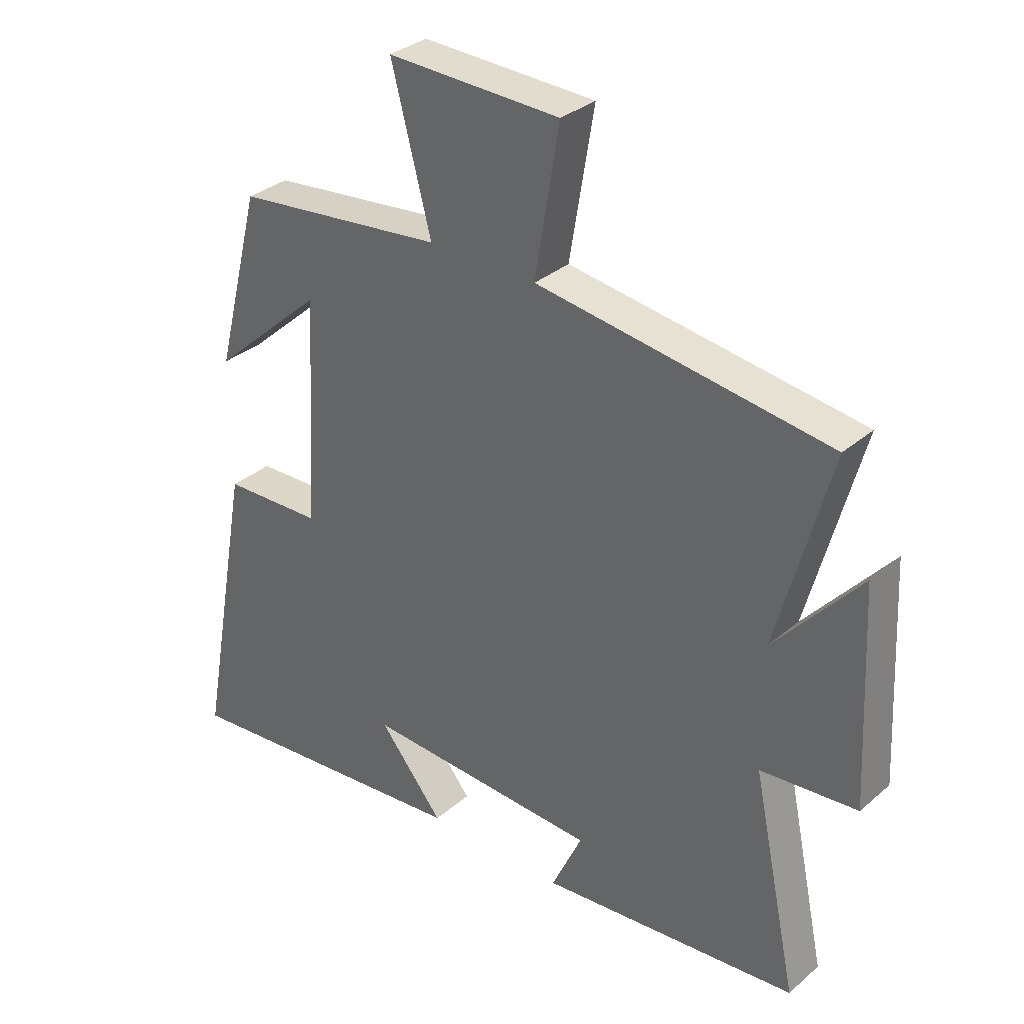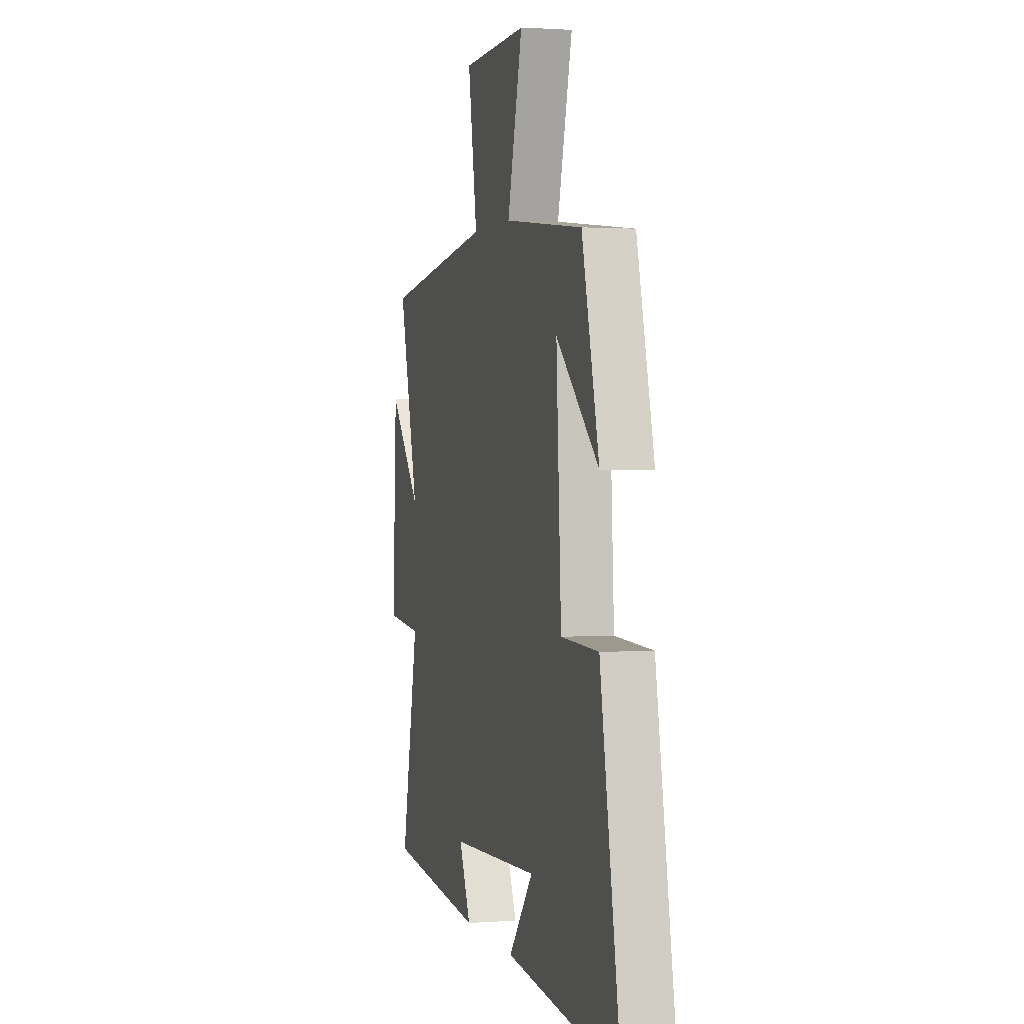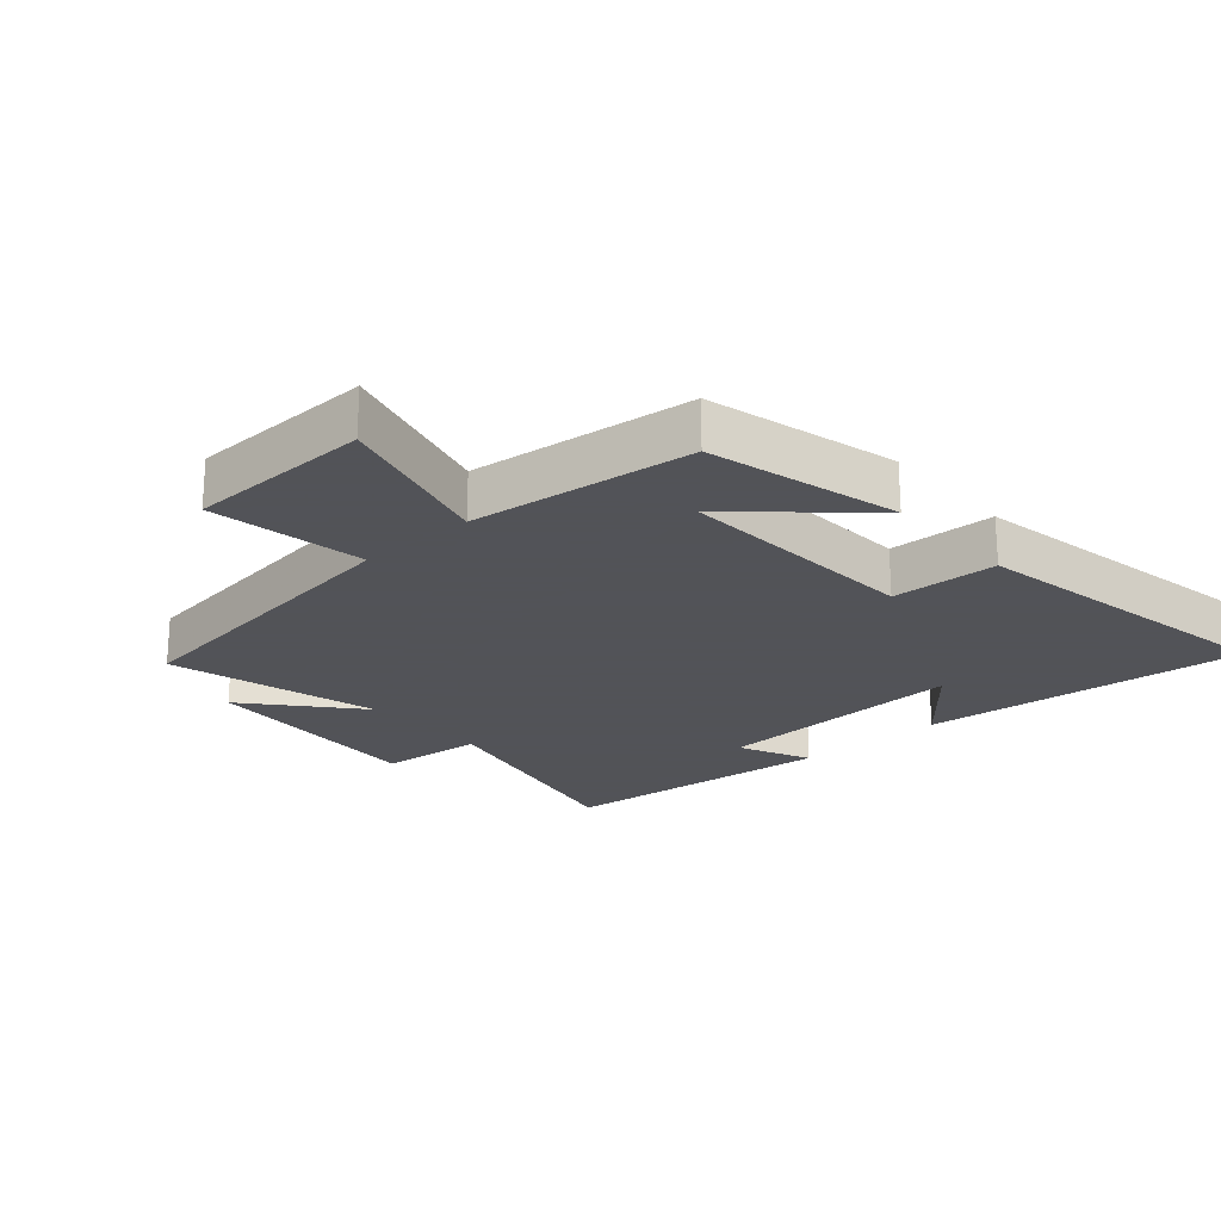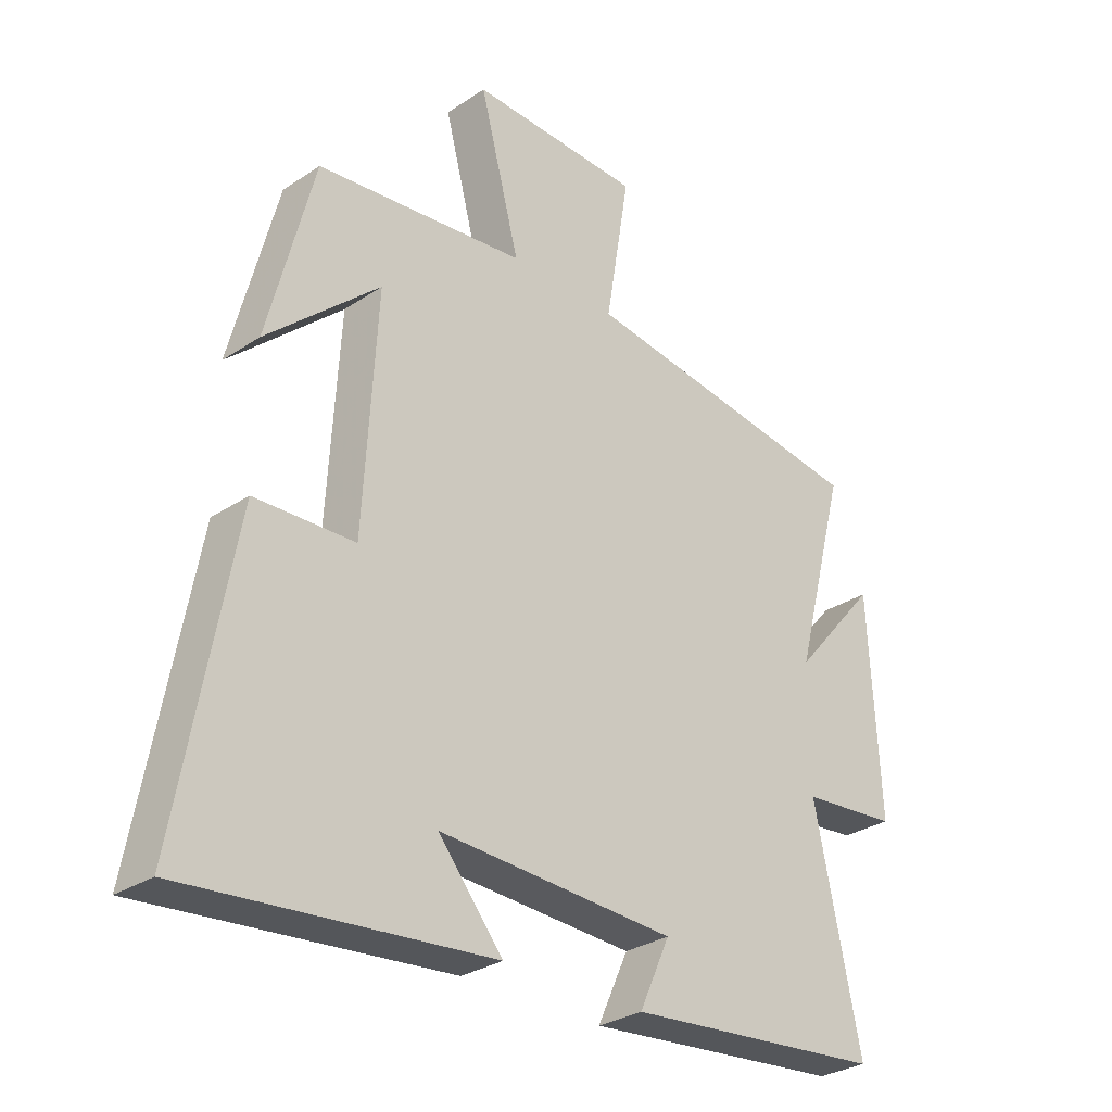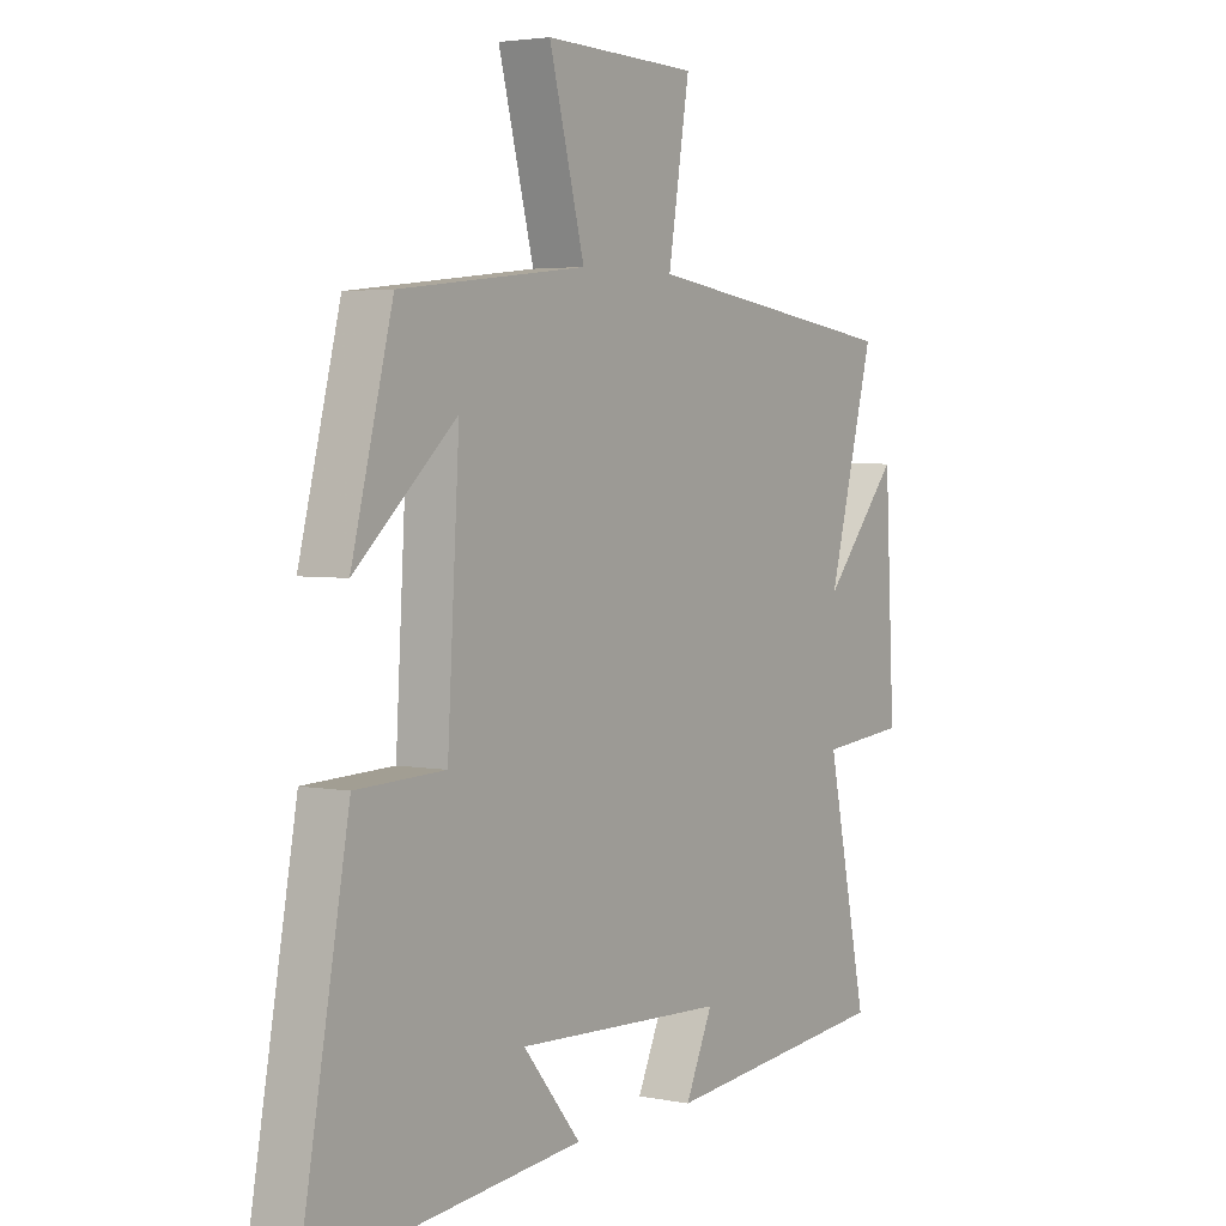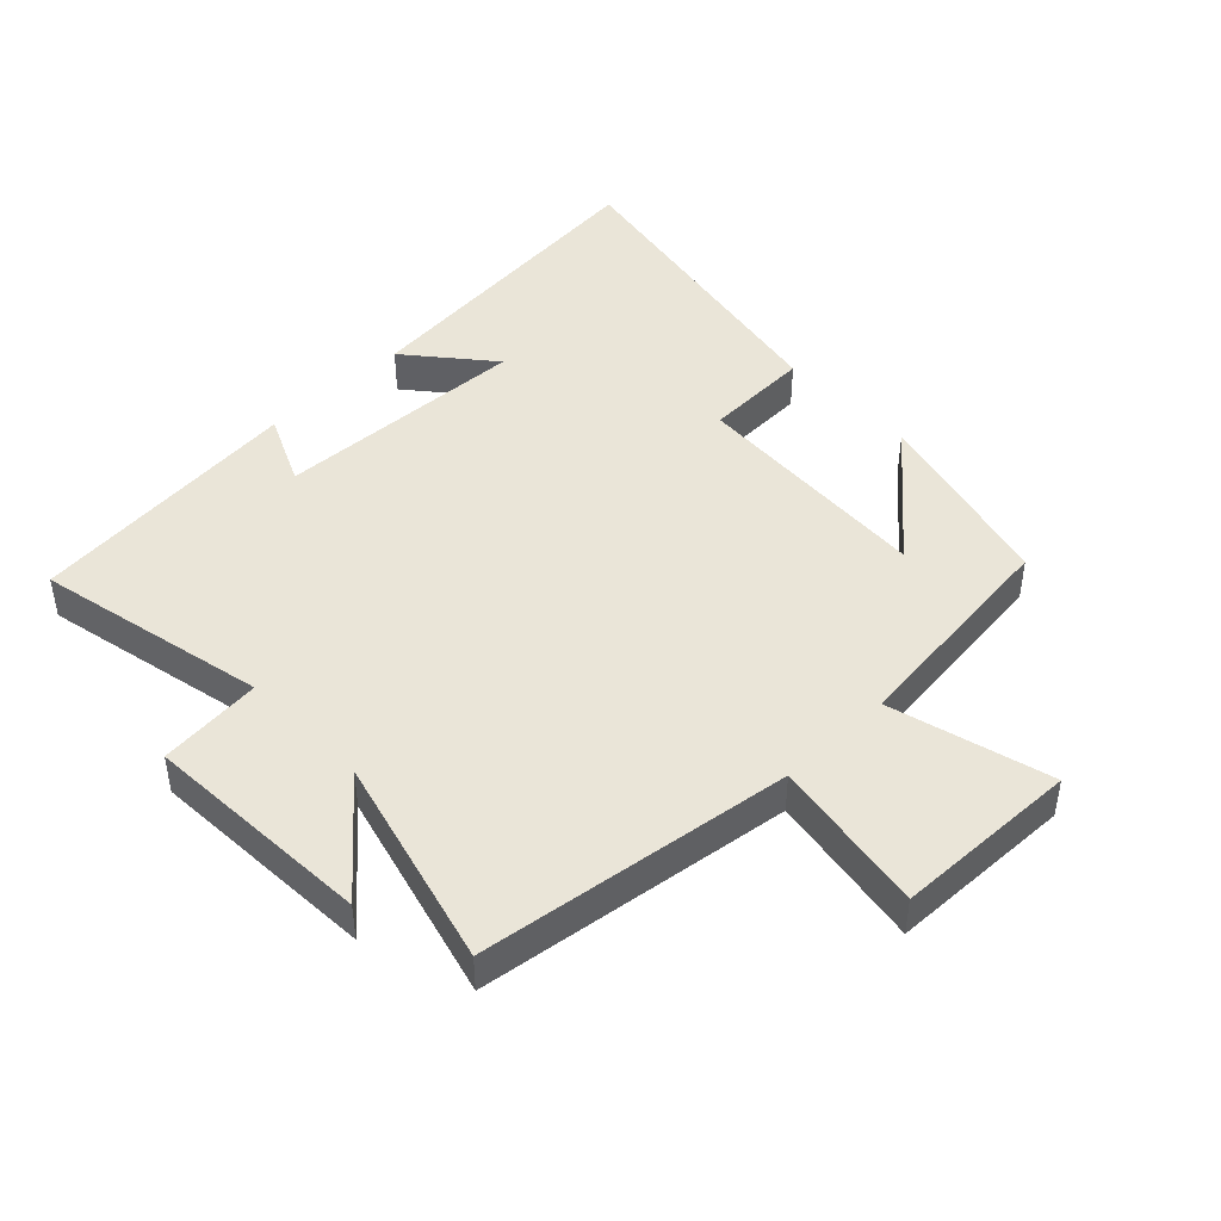
<metadata>
{"format":"obj","ext":"obj","renderer":"f3d","projection":"perspective","resolution":1024,"background":"white","views":[{"elev":32.7,"azim":-139.6,"up":"+Z"},{"elev":1.5,"azim":75.0,"up":"+Z"},{"elev":-22.5,"azim":41.3,"up":"+Y"},{"elev":-29.8,"azim":134.3,"up":"+Z"},{"elev":3.5,"azim":123.8,"up":"+Z"},{"elev":45.2,"azim":-44.1,"up":"+Y"}]}
</metadata>
<code>
v -0.587 0.07 0.433
v -0.103 0.07 0.5
v -0.143 0.07 0.742
v 0.143 0.07 0.75
v 0.077 0.07 0.5
v 0.424 0.07 0.461
v 0.5 0.07 0.165
v 0.313 0.07 0.333
v 0.335 0.07 -0.047
v 0.5 0.07 -0.053
v 0.59 0.07 -0.548
v 0.088 0.07 -0.5
v 0.195 0.07 -0.371
v -0.197 0.07 -0.389
v -0.146 0.07 -0.5
v -0.576 0.07 -0.459
v -0.5 0.07 -0.1
v -0.66 0.07 -0.085
v -0.642 0.07 0.271
v -0.5 0.07 0.106
v -0.587 0 0.433
v -0.103 0 0.5
v -0.143 0 0.742
v 0.143 0 0.75
v 0.077 0 0.5
v 0.424 0 0.461
v 0.5 0 0.165
v 0.313 0 0.333
v 0.335 0 -0.047
v 0.5 0 -0.053
v 0.59 0 -0.548
v 0.088 0 -0.5
v 0.195 0 -0.371
v -0.197 0 -0.389
v -0.146 0 -0.5
v -0.576 0 -0.459
v -0.5 0 -0.1
v -0.66 0 -0.085
v -0.642 0 0.271
v -0.5 0 0.106
f 17 18 19 20
f 14 15 16 17
f 13 14 17 20
f 10 11 12 13
f 9 10 13
f 8 9 13 20
f 6 7 8
f 5 6 8 20
f 2 3 4 5
f 1 2 5 20
f 40 39 38 37
f 37 36 35 34
f 40 37 34 33
f 33 32 31 30
f 33 30 29
f 40 33 29 28
f 28 27 26
f 40 28 26 25
f 25 24 23 22
f 40 25 22 21
f 1 21 22 2
f 2 22 23 3
f 3 23 24 4
f 4 24 25 5
f 5 25 26 6
f 6 26 27 7
f 7 27 28 8
f 8 28 29 9
f 9 29 30 10
f 10 30 31 11
f 11 31 32 12
f 12 32 33 13
f 13 33 34 14
f 14 34 35 15
f 15 35 36 16
f 16 36 37 17
f 17 37 38 18
f 18 38 39 19
f 19 39 40 20
f 20 40 21 1

</code>
